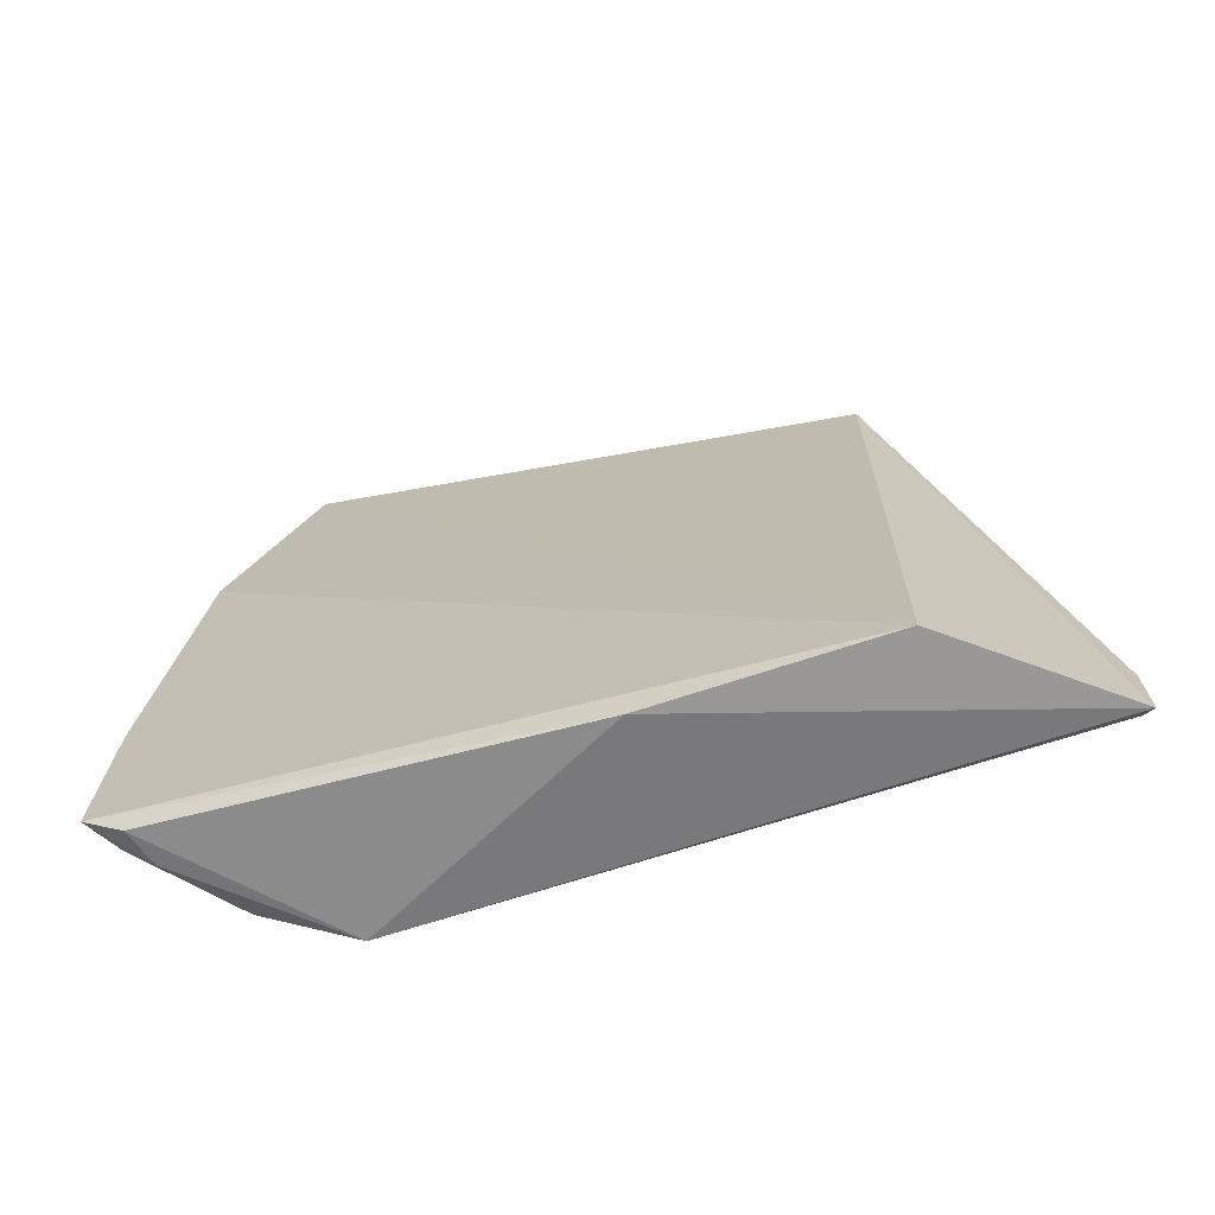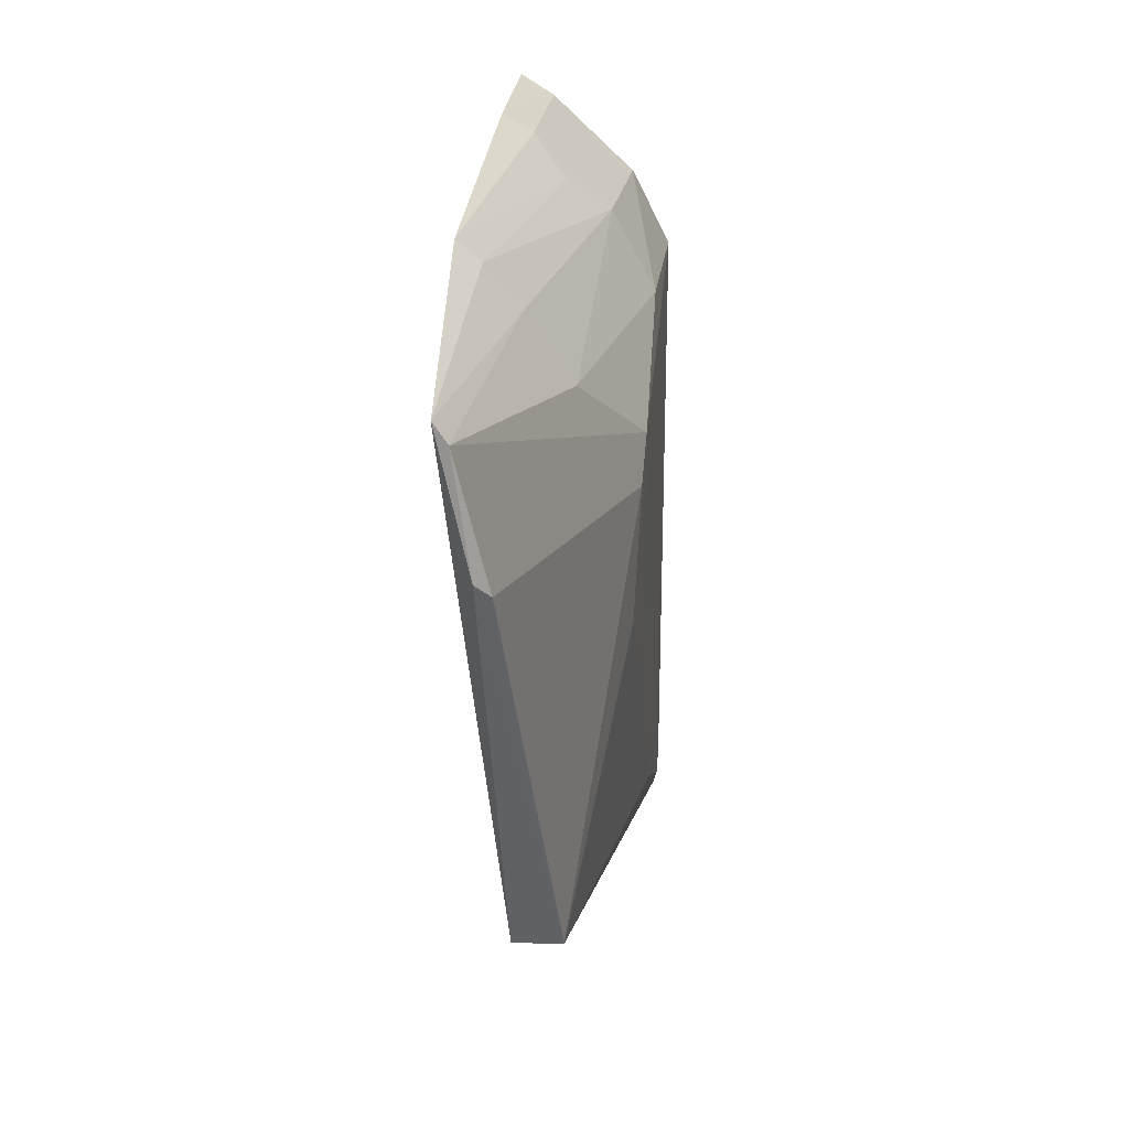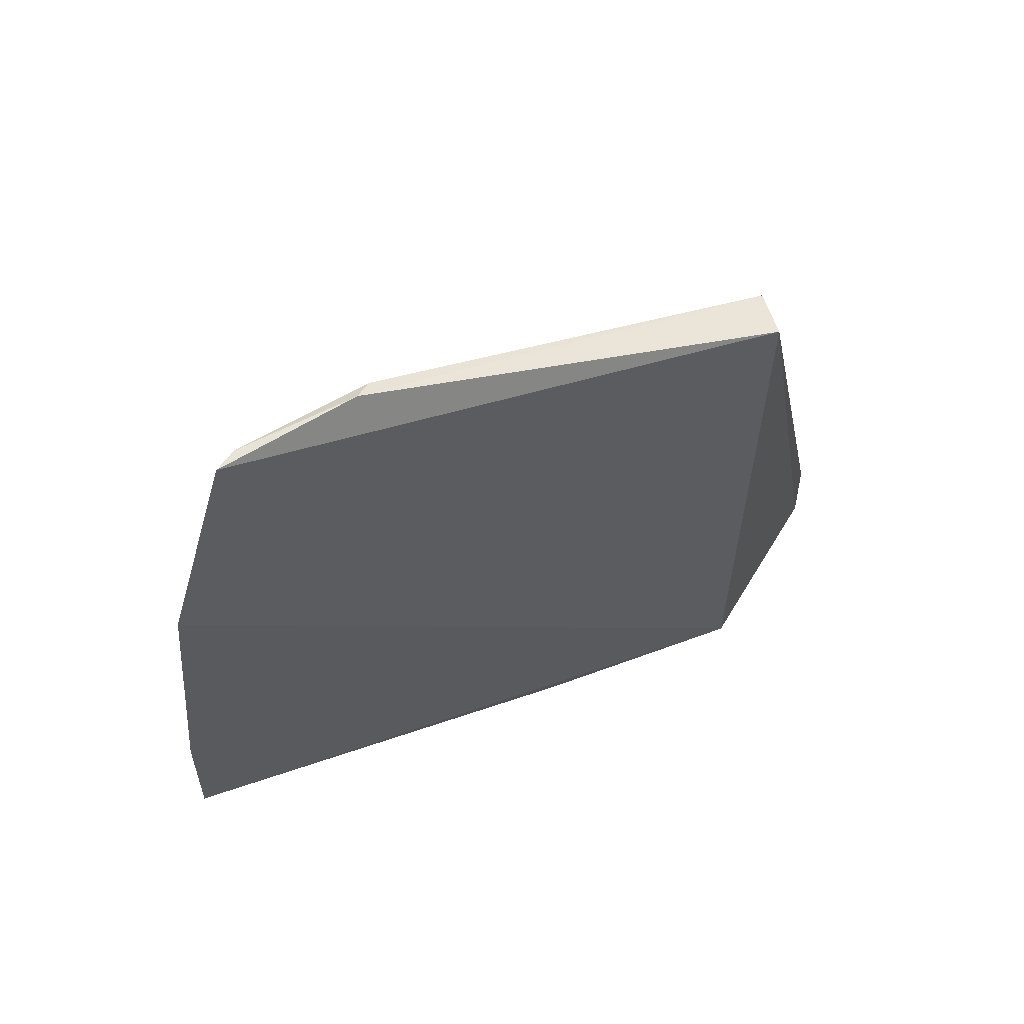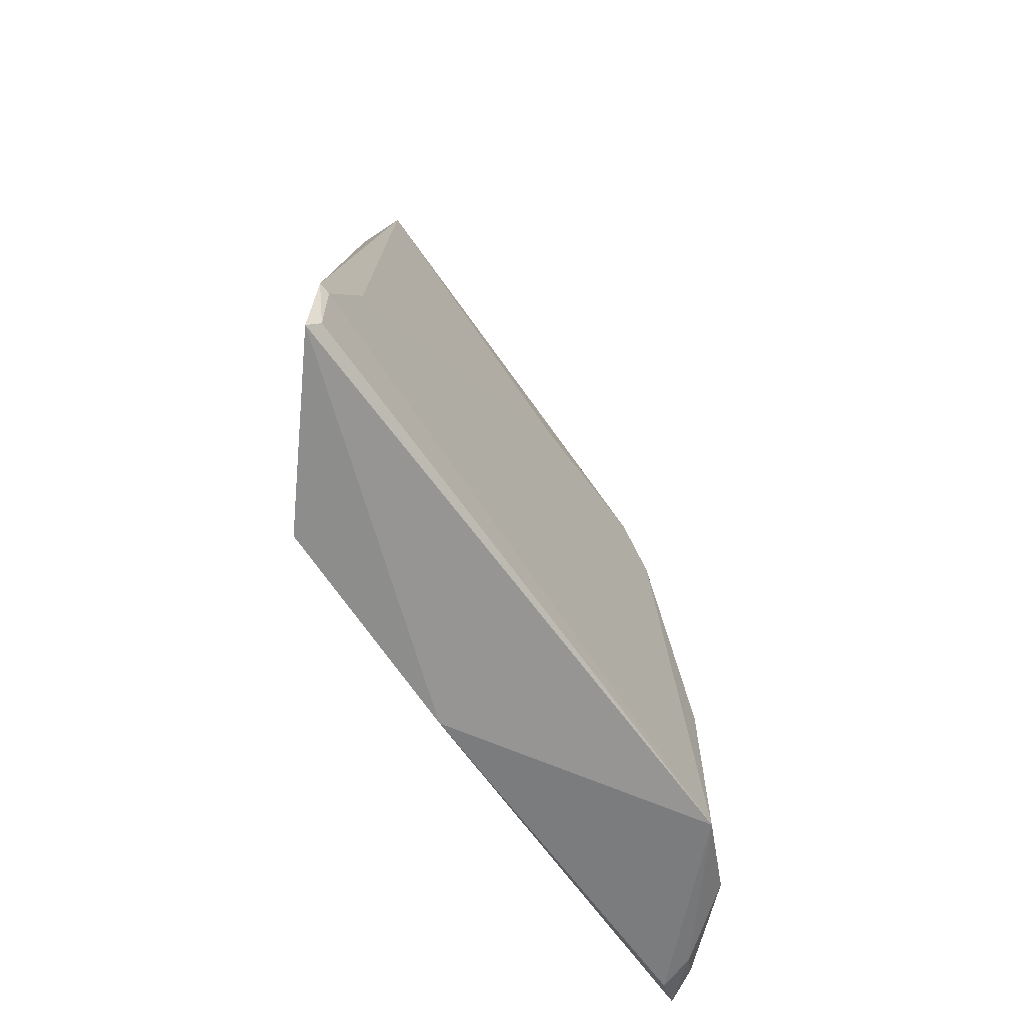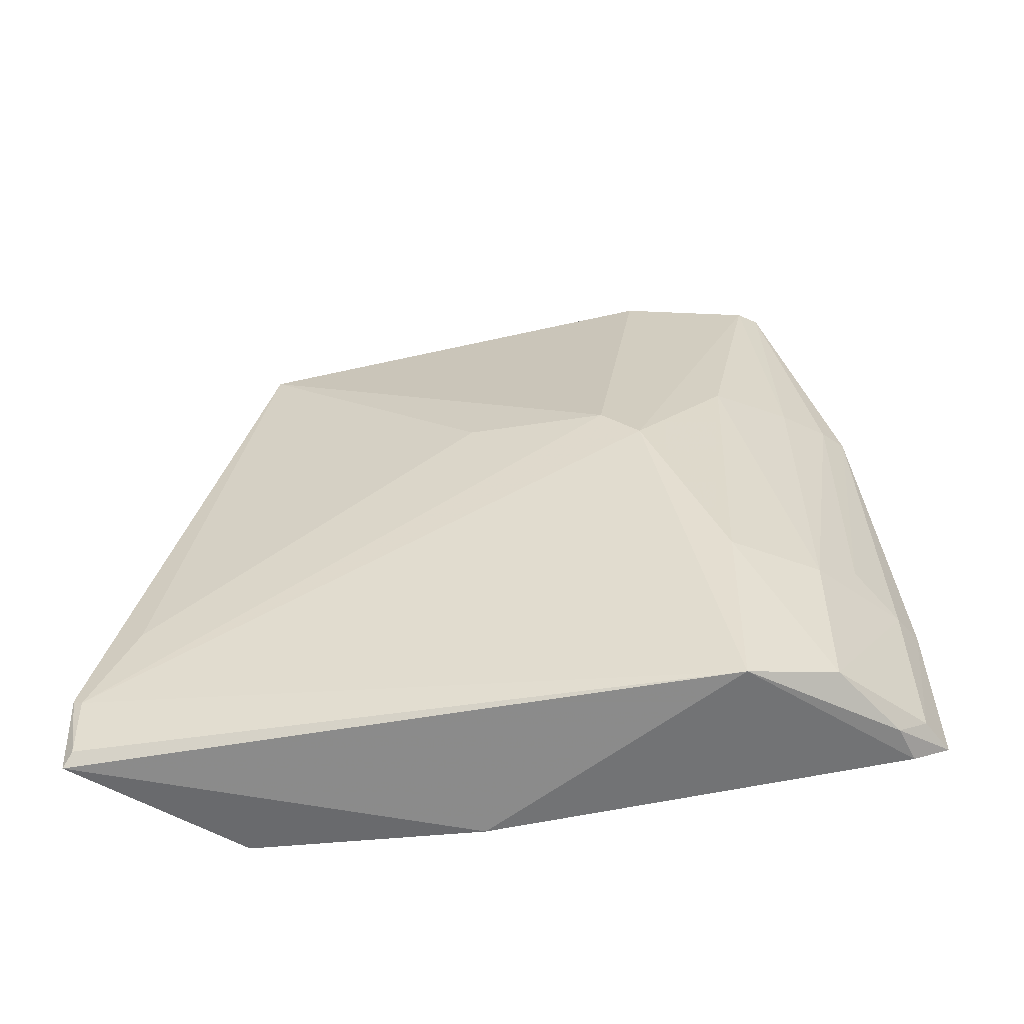
<metadata>
{"format":"obj","ext":"obj","renderer":"f3d","projection":"perspective","resolution":1024,"background":"white","views":[{"elev":-69.9,"azim":-71.6,"up":"+Z"},{"elev":23.6,"azim":5.5,"up":"+Y"},{"elev":63.9,"azim":-109.4,"up":"+Z"},{"elev":-62.6,"azim":33.6,"up":"+Z"},{"elev":-51.5,"azim":97.7,"up":"+Z"}]}
</metadata>
<code>
v 0.02666 0.1079 0.06474
v 0.03354 0.06425 0.05312
v 0.03768 0.1026 0.004977
v 0.02649 0.1142 0.005868
v 0.02742 0.06519 0.002256
v 0.034 0.1091 0.01929
v 0.03768 0.09338 0.03728
v 0.02978 0.06448 0.05377
v 0.02549 0.1138 0.04547
v 0.03754 0.05427 0.003693
v 0.02725 0.08265 0.00193
v 0.03474 0.1092 0.007072
v 0.03012 0.09617 0.06391
v 0.0335 0.1032 0.04401
v 0.03746 0.1027 0.01953
v 0.02564 0.1169 0.00726
v 0.02733 0.1121 0.04509
v 0.03687 0.05352 0.00276
v 0.03741 0.05765 0.01577
v 0.0377 0.0542 0.008547
v 0.02934 0.1132 0.006081
v 0.029 0.09728 0.06463
v 0.03003 0.1088 0.04462
v 0.02772 0.1064 0.06468
v 0.0378 0.09645 0.03437
v 0.02556 0.1164 0.01976
v 0.03073 0.1121 0.02225
v 0.0372 0.08257 0.03746
v 0.03746 0.05345 0.009049
v 0.02831 0.1153 0.007553
v 0.02796 0.115 0.01942
f 8 1 5
f 9 5 1
f 11 4 3
f 13 2 7
f 15 6 14
f 15 12 6
f 15 3 12
f 16 11 5
f 16 4 11
f 17 9 1
f 18 8 5
f 18 5 11
f 18 11 3
f 18 3 10
f 20 10 3
f 20 7 19
f 20 19 2
f 21 12 3
f 21 3 4
f 21 4 16
f 22 8 2
f 22 2 13
f 22 1 8
f 23 14 6
f 23 17 1
f 23 6 17
f 24 22 13
f 24 1 22
f 24 23 1
f 24 14 23
f 25 3 15
f 25 20 3
f 25 7 20
f 25 15 14
f 25 14 24
f 25 24 13
f 25 13 7
f 26 16 5
f 26 5 9
f 27 17 6
f 27 9 17
f 28 19 7
f 28 7 2
f 28 2 19
f 29 18 10
f 29 10 20
f 29 8 18
f 29 20 2
f 29 2 8
f 30 21 16
f 30 12 21
f 30 16 26
f 31 26 9
f 31 9 27
f 31 30 26
f 31 27 6
f 31 6 12
f 31 12 30

</code>
